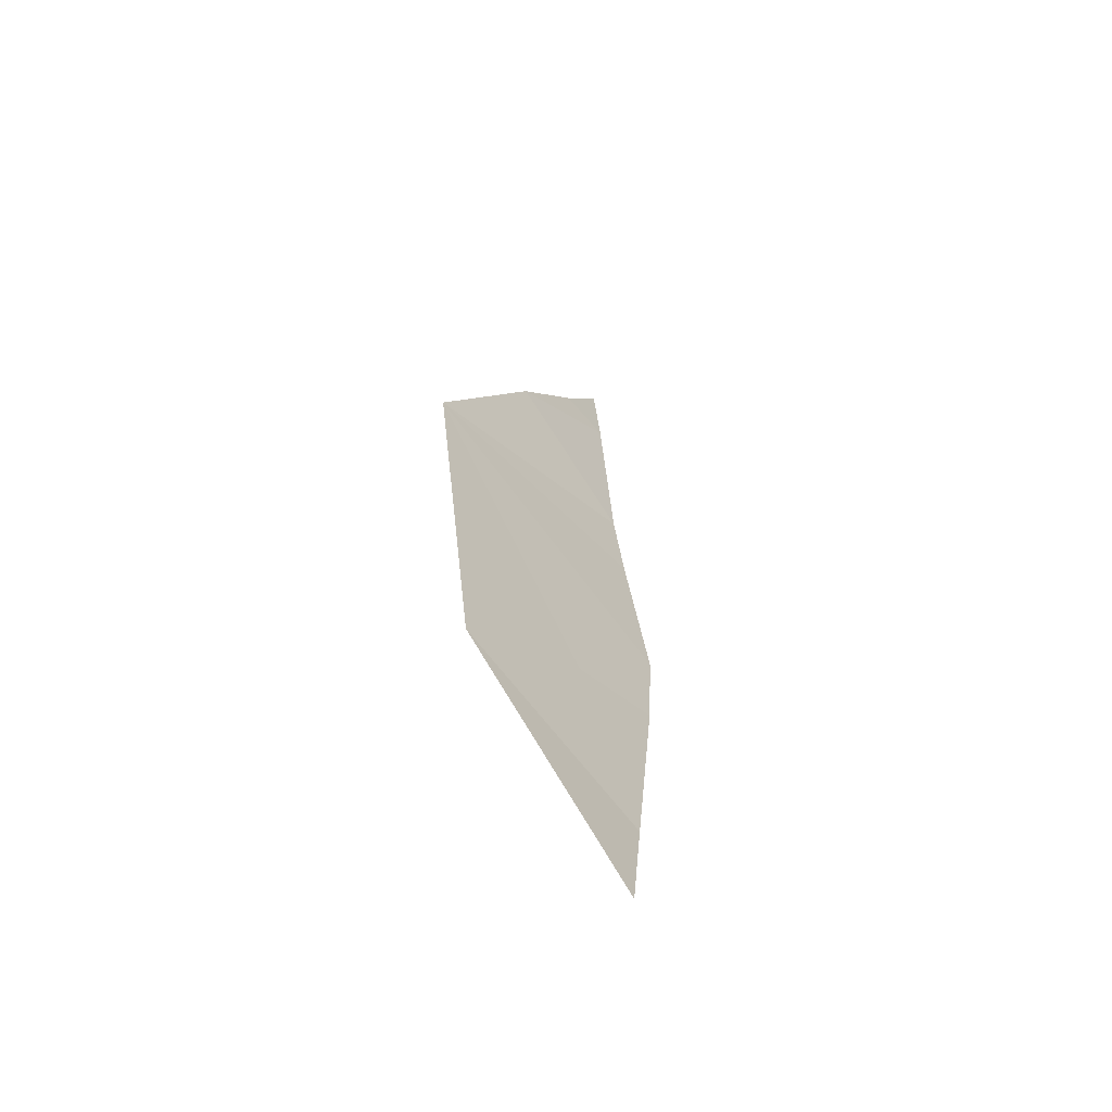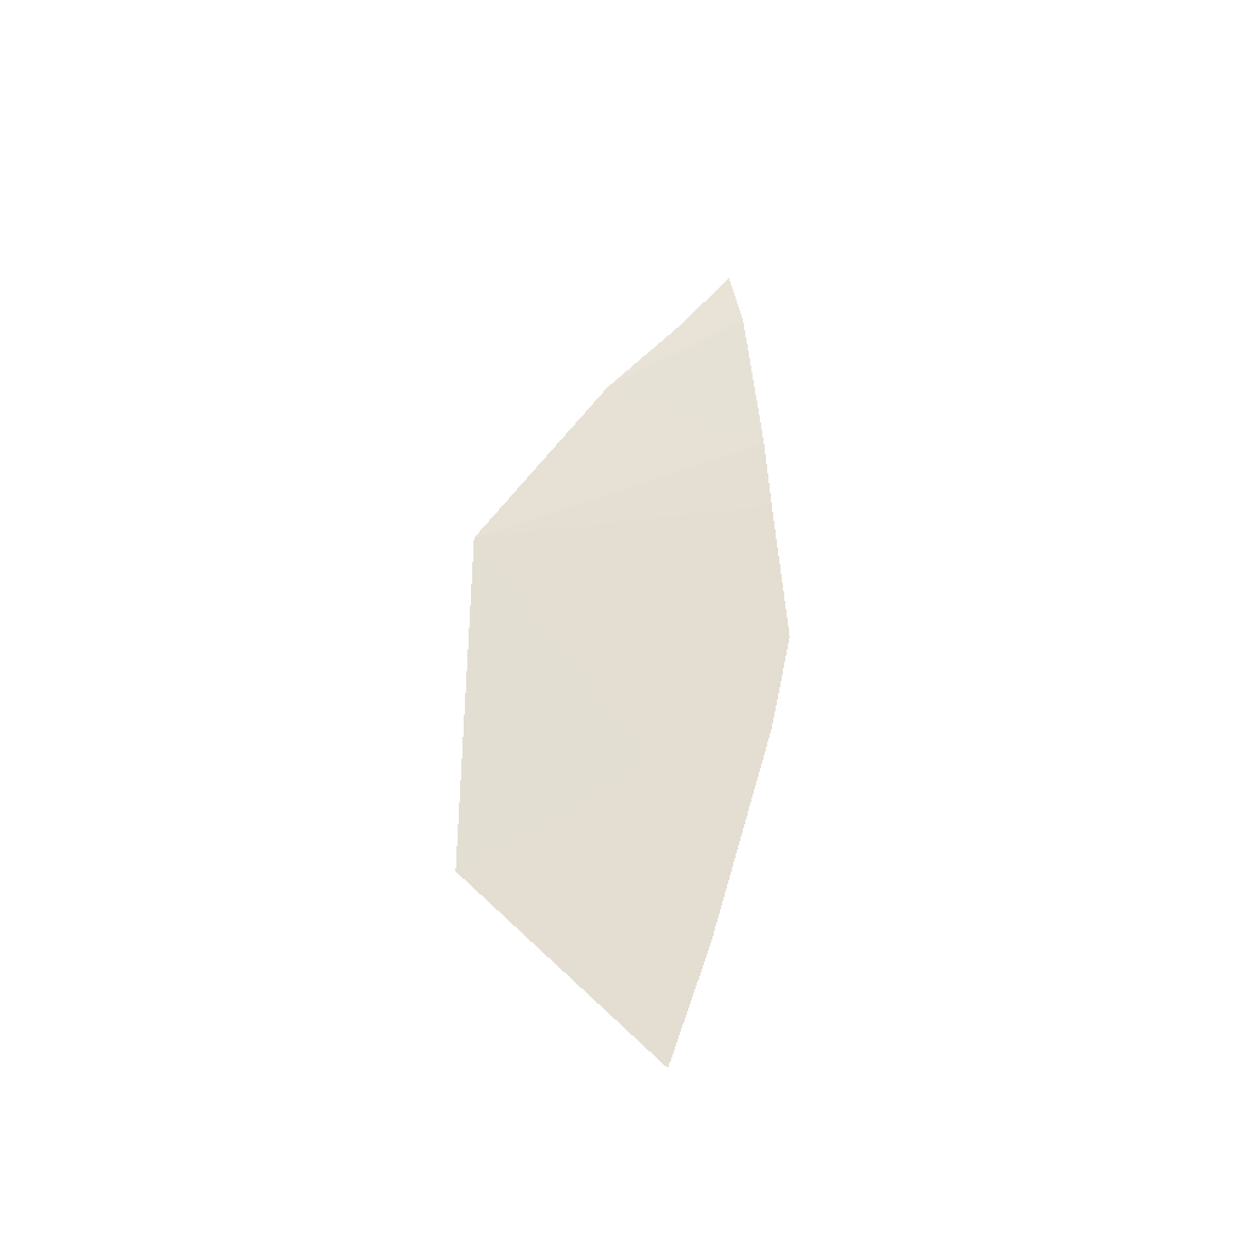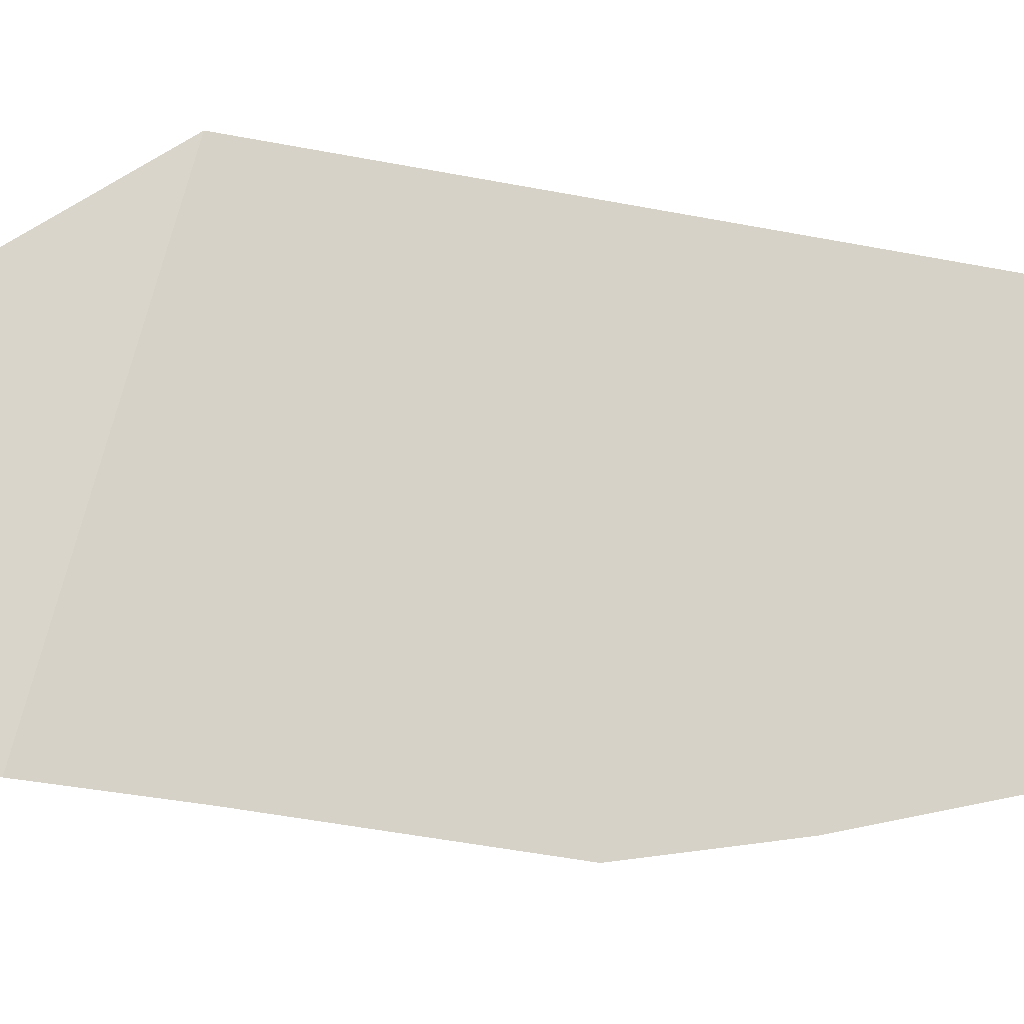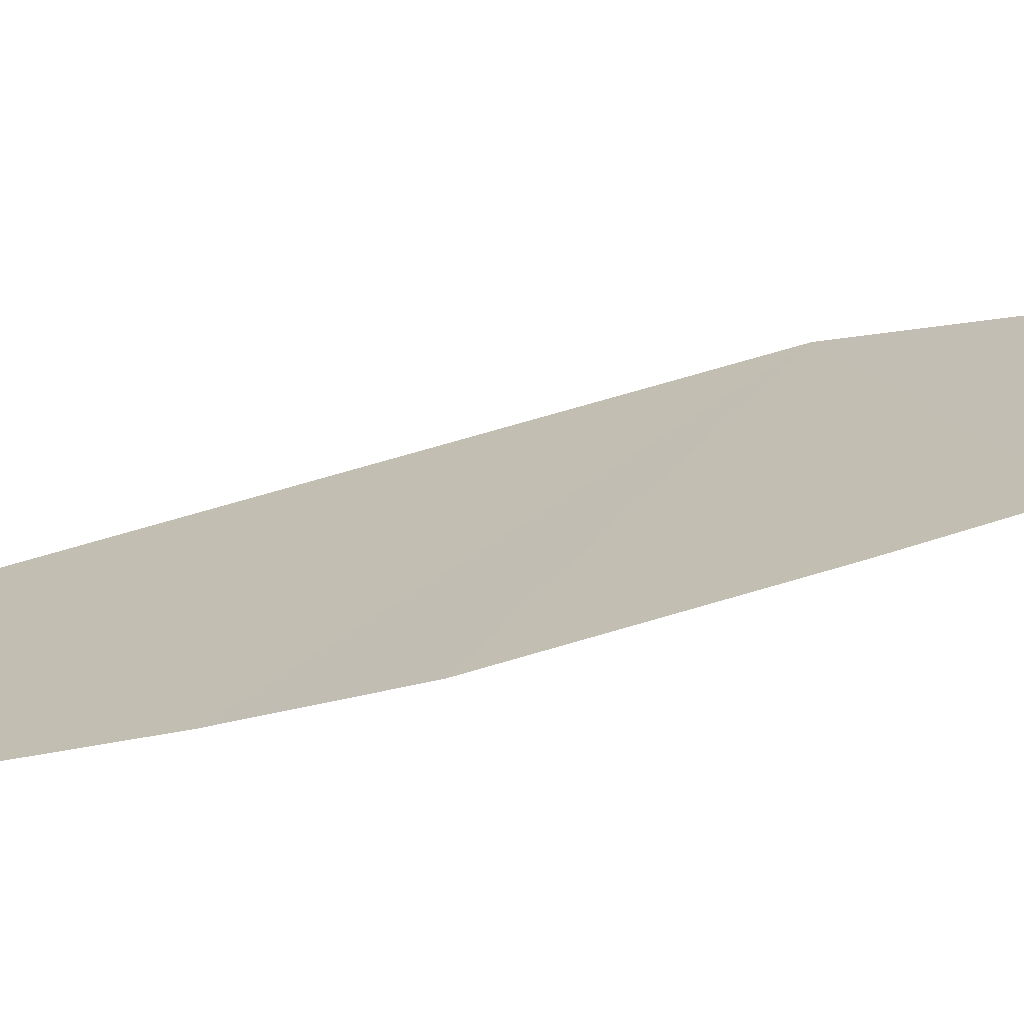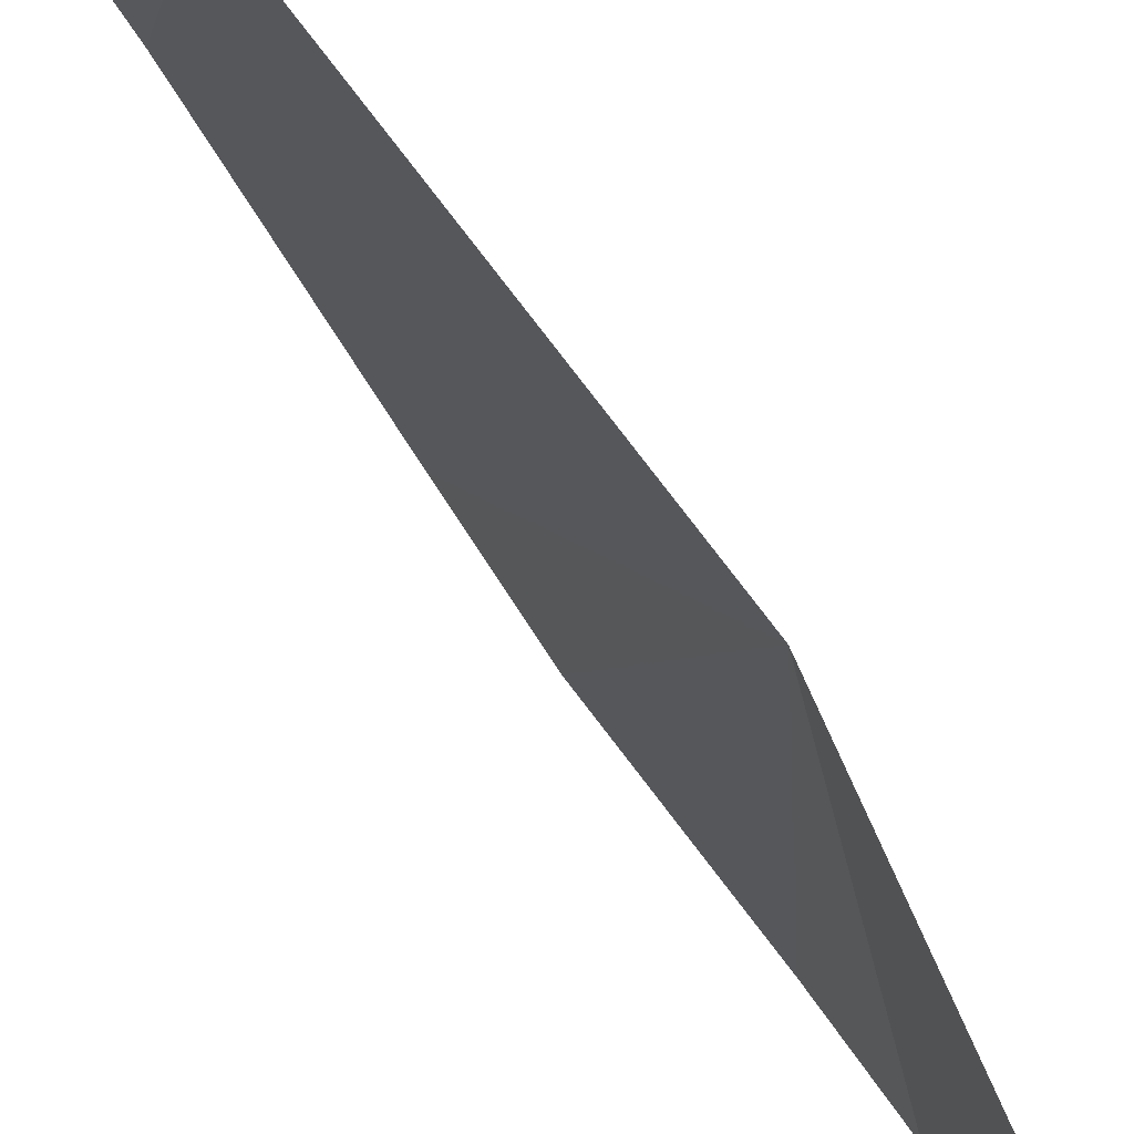
<metadata>
{"format":"obj","ext":"obj","renderer":"f3d","projection":"perspective","resolution":1024,"background":"white","views":[{"elev":-53.1,"azim":-134.3,"up":"+Z"},{"elev":-37.4,"azim":-76.0,"up":"+Z"},{"elev":-13.3,"azim":71.7,"up":"+Y"},{"elev":-74.4,"azim":-68.5,"up":"+Y"},{"elev":59.6,"azim":-26.7,"up":"+Y"}]}
</metadata>
<code>
o crack_only_15
v 2.857 1.136 -3.234
v 2.848 1.238 -3.257
v 2.868 1.405 -2.97
v 2.886 1.13 -2.973
v 2.868 1.118 -3.136
v 2.893 1.135 -2.89
v 2.831 1.187 -3.44
v 2.887 1.209 -2.721
v 2.895 1.149 -2.721
v 2.893 1.161 -2.662
v 2.881 1.282 -2.795
v 2.812 1.217 -3.547
v 2.828 1.391 -3.35
f 1 2 3
f 4 5 3
f 4 3 6
f 1 3 5
f 2 1 7
f 8 10 9
f 11 9 6
f 8 9 11
f 11 6 3
f 7 12 13
f 2 13 3
f 2 7 13

</code>
